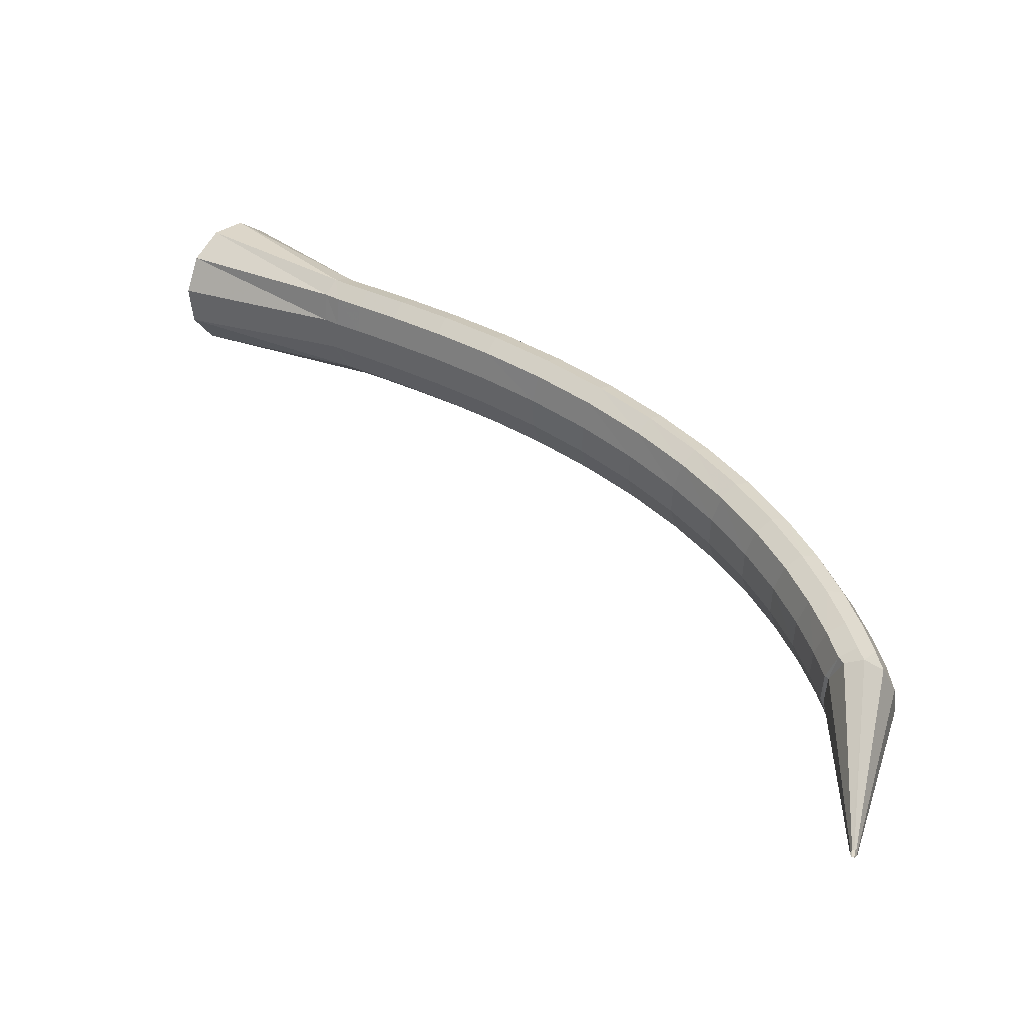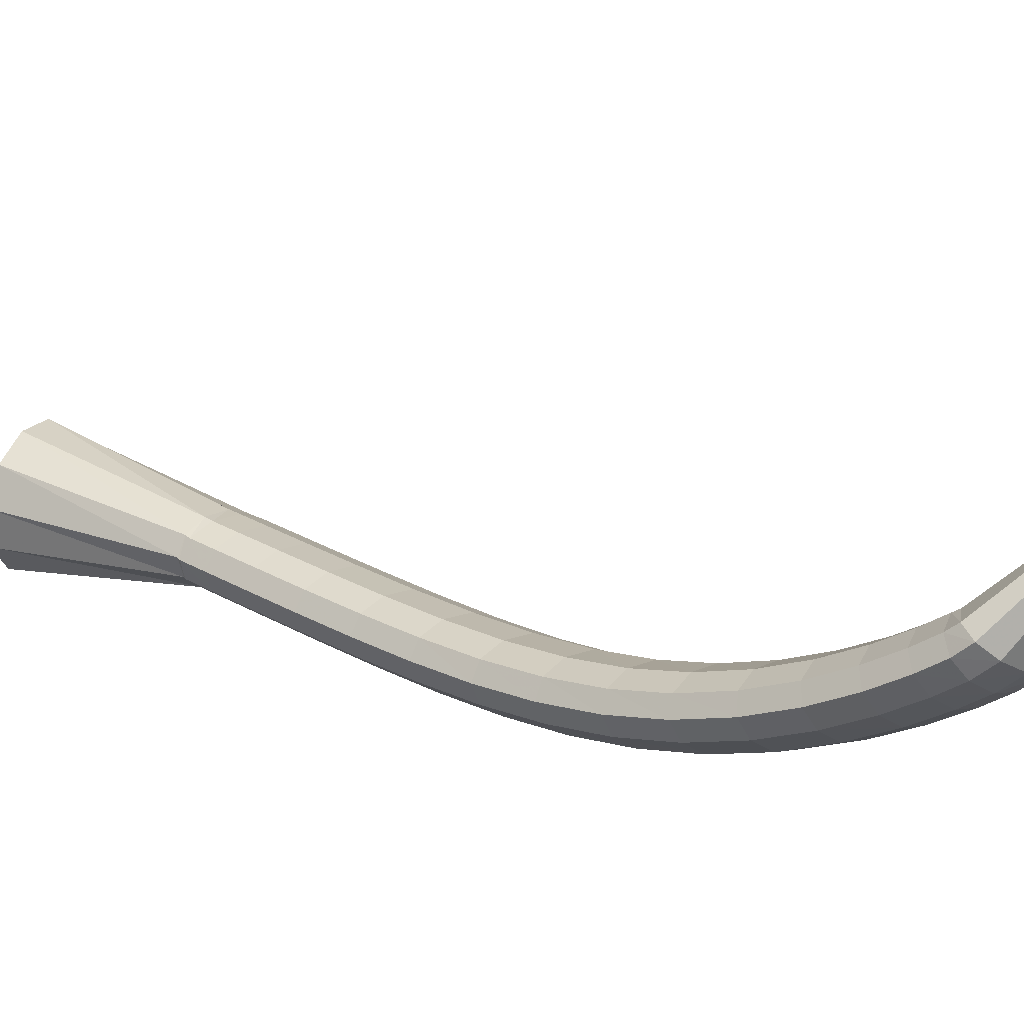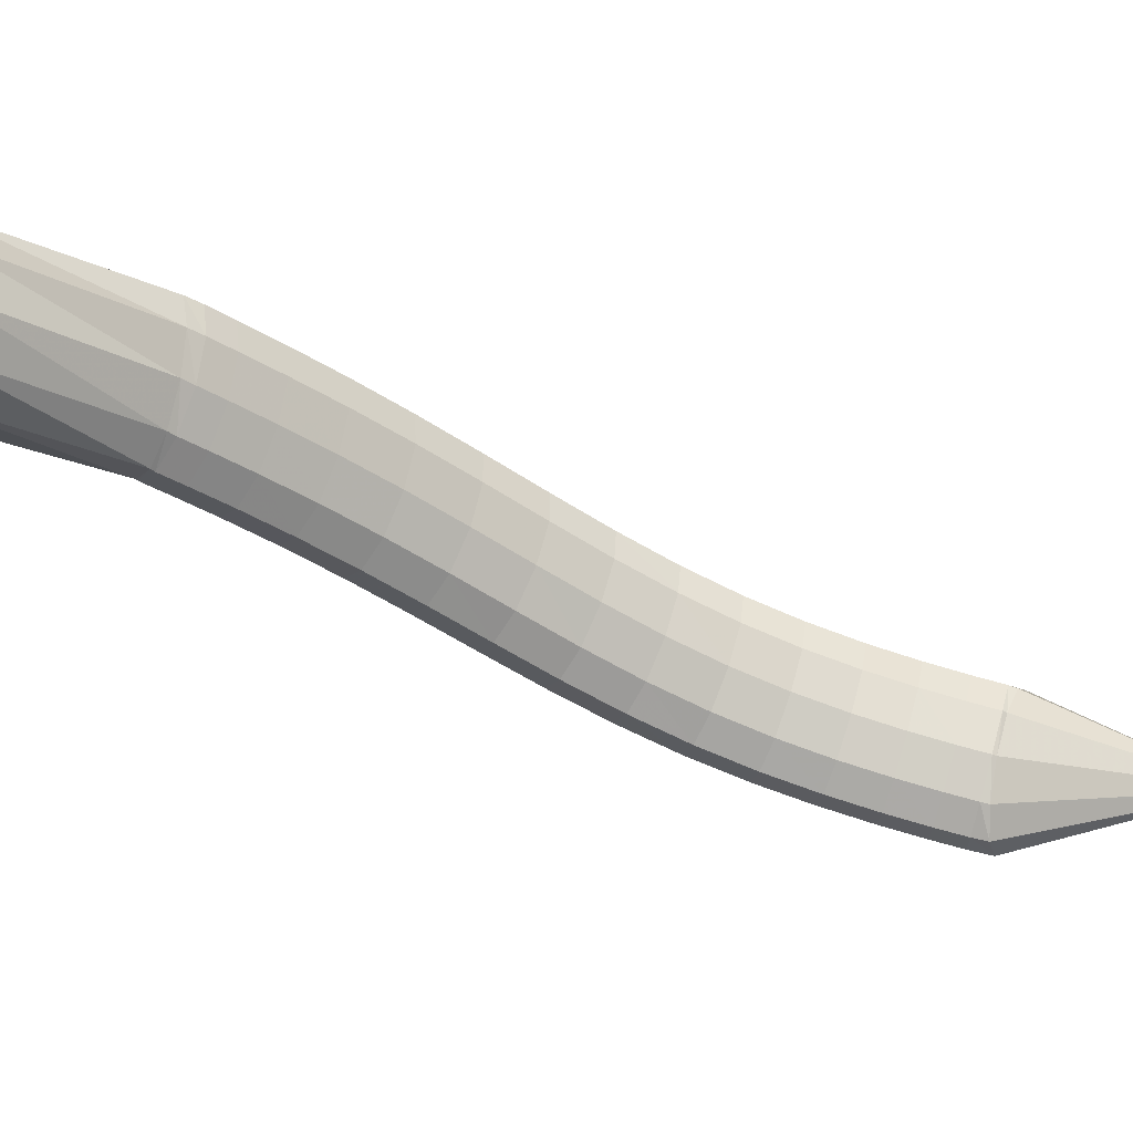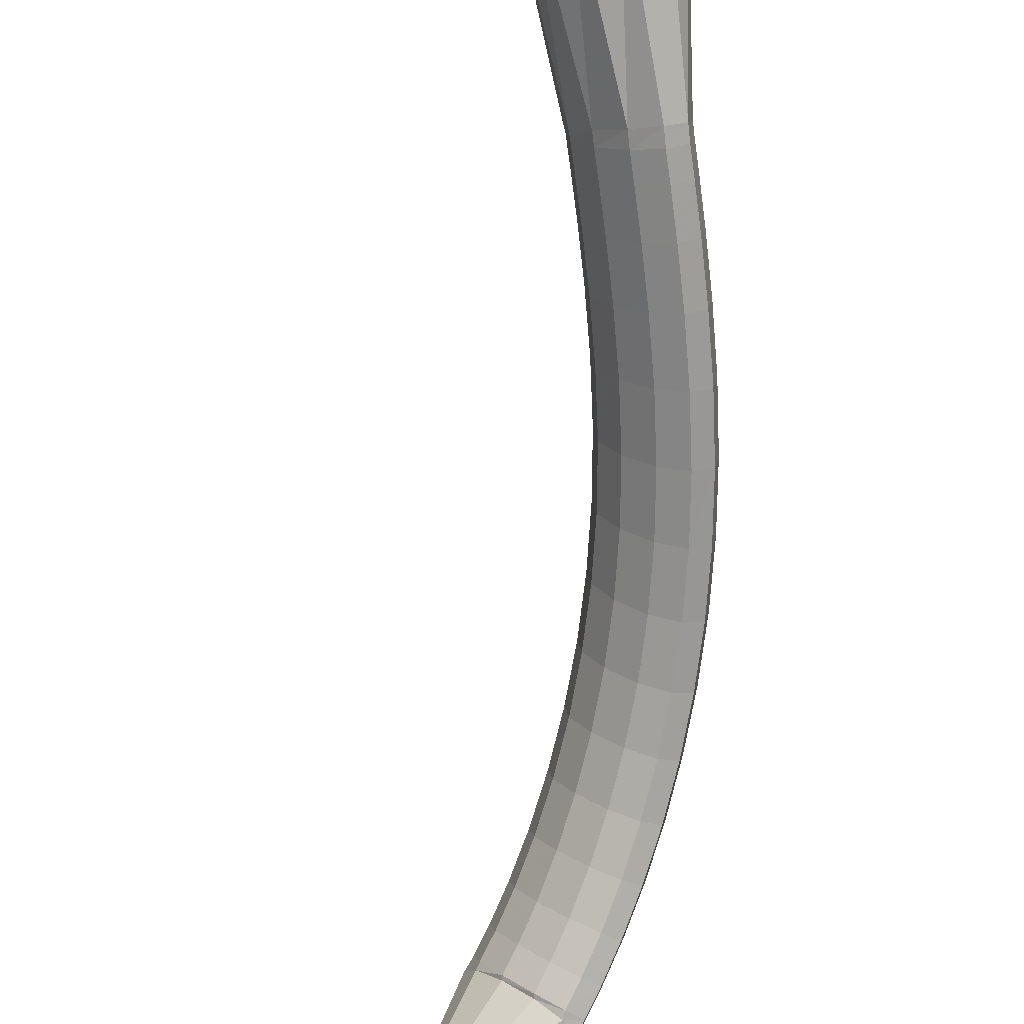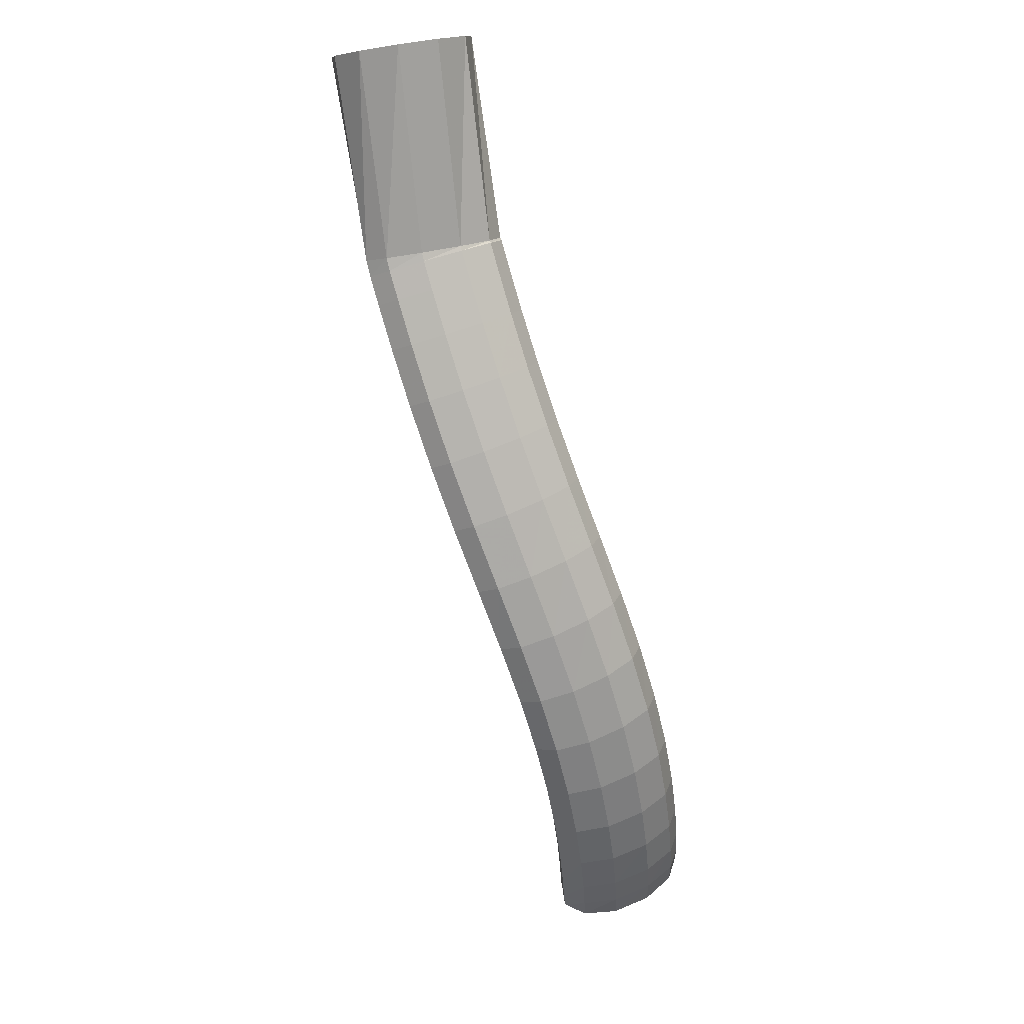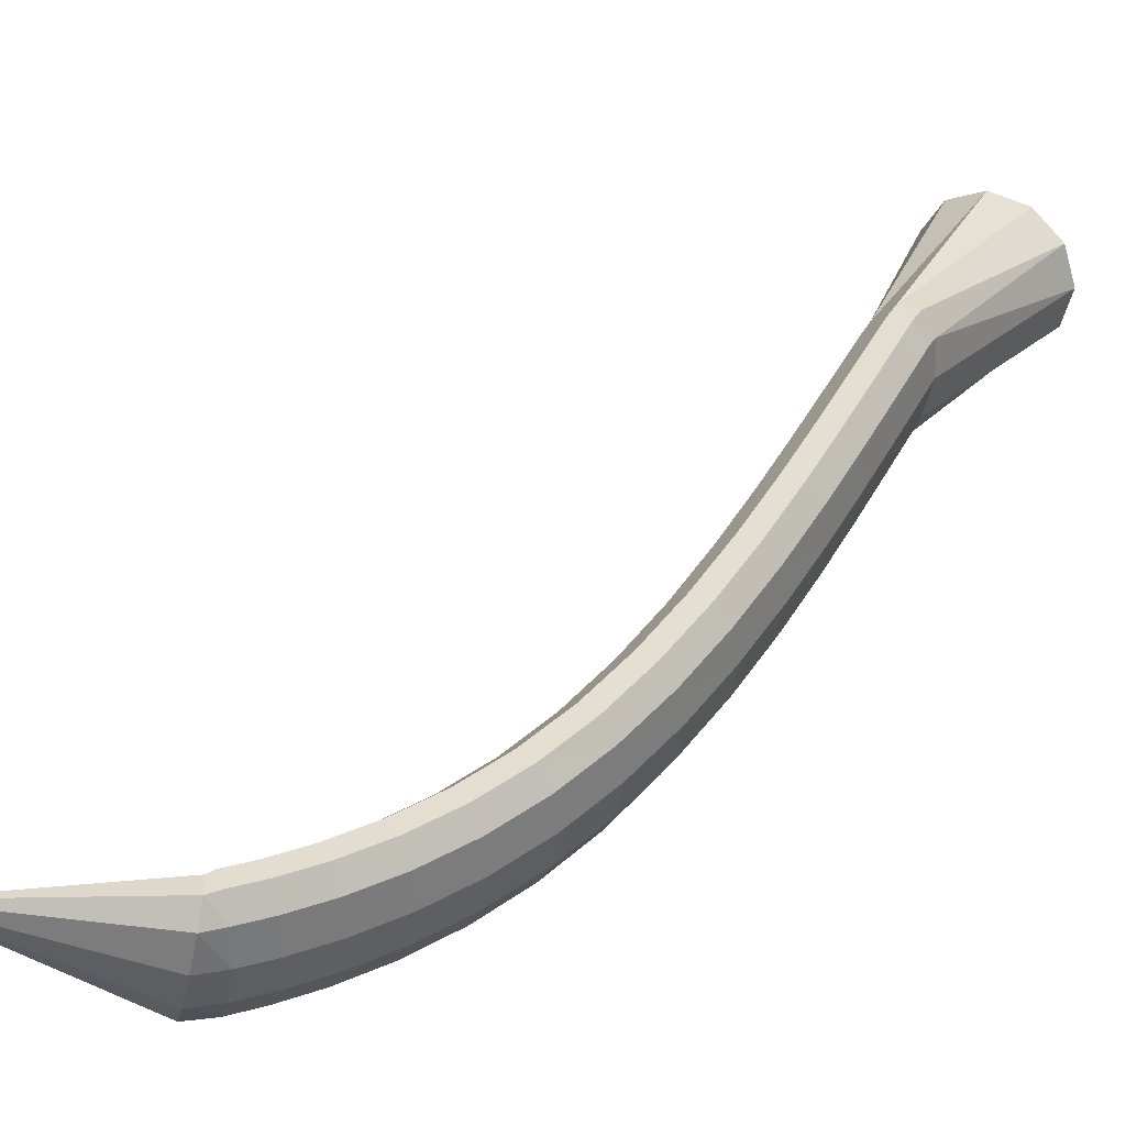
<metadata>
{"format":"obj","ext":"obj","renderer":"f3d","projection":"perspective","resolution":1024,"background":"white","views":[{"elev":-31.7,"azim":-123.5,"up":"+Z"},{"elev":-53.8,"azim":143.5,"up":"+Y"},{"elev":29.6,"azim":117.2,"up":"+Y"},{"elev":73.4,"azim":-137.6,"up":"+Y"},{"elev":65.2,"azim":-65.8,"up":"+Z"},{"elev":1.3,"azim":-95.1,"up":"+Y"}]}
</metadata>
<code>
g tube1
v 105.2 106.7 129.5
v 104.9 106.8 129.5
v 104.7 106.9 129.5
v 104.6 106.8 129.5
v 104.6 106.6 129.5
v 104.7 106.4 129.4
v 104.9 106.2 129.4
v 105.2 106.1 129.4
v 105.3 106.2 129.4
v 105.4 106.3 129.4
v 105.3 106.5 129.4
v 105.2 106.7 129.5
v 107.1 106.1 141.7
v 104.8 107.6 142.1
v 102.7 108 142.2
v 101.5 107.2 142.2
v 101.5 105.5 141.9
v 102.8 103.4 141.5
v 104.9 101.6 141.1
v 107.2 100.6 140.8
v 108.9 100.8 140.8
v 109.5 102.1 141
v 108.8 104.1 141.3
v 107.1 106.1 141.7
v 107.2 106.3 141.9
v 105 107.8 142.3
v 102.9 108.2 142.7
v 101.8 107.5 143.2
v 101.9 105.8 143.4
v 103.2 103.6 143.4
v 105.3 101.8 143.2
v 107.5 100.7 142.8
v 109.2 100.9 142.4
v 109.7 102.2 142
v 109 104.2 141.8
v 107.2 106.3 141.9
v 107.8 106.6 143.9
v 105.5 108.1 144.2
v 103.5 108.6 144.7
v 102.4 107.9 145.3
v 102.4 106.2 145.6
v 103.8 104 145.7
v 105.8 102.2 145.4
v 108.1 101.1 145
v 109.7 101.3 144.5
v 110.3 102.6 144
v 109.5 104.6 143.8
v 107.8 106.6 143.9
v 108.6 107.3 146.5
v 106.3 108.8 146.8
v 104.3 109.2 147.4
v 103.2 108.5 148
v 103.4 106.8 148.4
v 104.7 104.7 148.6
v 106.8 102.9 148.4
v 109 101.8 147.9
v 110.6 102 147.3
v 111.1 103.2 146.7
v 110.4 105.2 146.5
v 108.6 107.3 146.5
v 109.7 108.2 149.4
v 107.5 109.7 149.8
v 105.5 110.2 150.4
v 104.4 109.5 151.1
v 104.6 107.9 151.6
v 105.9 105.8 151.9
v 108 103.9 151.7
v 110.2 102.9 151.2
v 111.8 103 150.5
v 112.3 104.2 149.9
v 111.5 106.1 149.5
v 109.7 108.2 149.4
v 111.1 109.5 152.6
v 108.8 111 152.9
v 106.8 111.5 153.6
v 105.8 110.8 154.4
v 106 109.2 155
v 107.4 107.2 155.3
v 109.5 105.4 155.2
v 111.7 104.3 154.7
v 113.3 104.4 153.9
v 113.7 105.5 153.1
v 112.9 107.4 152.6
v 111.1 109.5 152.6
v 112.6 111.1 155.7
v 110.4 112.6 156
v 108.4 113.1 156.7
v 107.5 112.6 157.6
v 107.7 111 158.4
v 109.2 109 158.8
v 111.3 107.2 158.7
v 113.5 106.2 158.1
v 115 106.2 157.3
v 115.4 107.3 156.4
v 114.5 109.1 155.8
v 112.6 111.1 155.7
v 114.4 113.1 158.7
v 112.1 114.6 159.1
v 110.2 115.2 159.8
v 109.3 114.7 160.8
v 109.6 113.2 161.7
v 111.1 111.3 162.2
v 113.3 109.5 162.1
v 115.5 108.4 161.5
v 117 108.4 160.6
v 117.3 109.4 159.6
v 116.3 111.2 158.9
v 114.4 113.1 158.7
v 116.4 115.5 161.7
v 114.1 117 162
v 112.2 117.6 162.9
v 111.4 117.1 163.9
v 111.8 115.7 164.9
v 113.3 113.9 165.4
v 115.5 112.1 165.3
v 117.7 111 164.7
v 119.1 111 163.7
v 119.4 111.9 162.7
v 118.3 113.7 161.9
v 116.4 115.5 161.7
v 118.6 118.2 164.5
v 116.3 119.7 164.9
v 114.5 120.4 165.8
v 113.7 119.9 166.9
v 114.1 118.6 167.9
v 115.7 116.7 168.4
v 117.9 115 168.4
v 120 113.9 167.7
v 121.4 113.7 166.6
v 121.6 114.7 165.5
v 120.5 116.3 164.8
v 118.6 118.2 164.5
v 121 121.1 167.2
v 118.8 122.6 167.6
v 117 123.3 168.6
v 116.2 122.9 169.7
v 116.7 121.6 170.7
v 118.2 119.7 171.3
v 120.4 117.9 171.2
v 122.5 116.8 170.4
v 123.8 116.6 169.3
v 124 117.5 168.2
v 122.9 119.2 167.4
v 121 121.1 167.2
v 123.5 123.9 169.7
v 121.4 125.5 170.2
v 119.7 126.3 171.2
v 118.9 125.9 172.4
v 119.4 124.6 173.4
v 120.9 122.7 173.9
v 123.1 120.9 173.7
v 125.1 119.7 173
v 126.4 119.5 171.8
v 126.5 120.3 170.7
v 125.5 122 169.9
v 123.5 123.9 169.7
v 126.2 126.7 172
v 124.1 128.3 172.5
v 122.4 129.1 173.6
v 121.7 128.8 174.8
v 122.1 127.5 175.8
v 123.7 125.5 176.3
v 125.7 123.7 176.1
v 127.7 122.4 175.3
v 129 122.1 174.1
v 129.1 123 172.9
v 128 124.7 172.2
v 126.2 126.7 172
v 128.6 129.1 174
v 126.6 130.8 174.6
v 124.9 131.6 175.6
v 124.2 131.3 176.9
v 124.7 129.9 177.9
v 126.2 128 178.4
v 128.2 126.1 178.1
v 130.1 124.8 177.3
v 131.4 124.5 176.1
v 131.5 125.3 174.9
v 130.5 127.1 174.1
v 128.6 129.1 174
v 130.7 131 175.6
v 128.6 132.7 176.2
v 127 133.5 177.3
v 126.3 133.2 178.5
v 126.8 131.9 179.5
v 128.2 129.9 180
v 130.2 128 179.7
v 132.1 126.6 178.8
v 133.4 126.4 177.6
v 133.5 127.2 176.5
v 132.5 128.9 175.7
v 130.7 131 175.6
v 132 132.2 176.6
v 129.9 133.9 177.2
v 128.3 134.7 178.3
v 127.6 134.5 179.5
v 128.1 133.1 180.5
v 129.5 131.1 181
v 131.5 129.2 180.7
v 133.4 127.8 179.8
v 134.6 127.5 178.6
v 134.8 128.4 177.4
v 133.8 130.1 176.7
v 132 132.2 176.6
v 132.6 132.7 177.1
v 130.7 134.6 177.8
v 129.1 135.4 179
v 128.4 135.1 180.2
v 128.7 133.6 181
v 129.9 131.5 181.3
v 131.8 129.4 180.8
v 133.6 128 179.9
v 134.8 127.7 178.6
v 135 128.6 177.6
v 134.2 130.5 177
v 132.6 132.7 177.1
v 143.1 140.5 183.1
v 141 142.2 184.1
v 139.1 142.6 186.2
v 137.9 141.5 188.5
v 137.7 139.5 190.4
v 138.7 137 191.2
v 140.5 134.9 190.8
v 142.6 133.8 189.2
v 144.3 134.1 186.9
v 145 135.8 184.7
v 144.5 138.1 183.3
v 143.1 140.5 183.1
f 1 2 14
f 14 13 1
f 2 3 15
f 15 14 2
f 3 4 16
f 16 15 3
f 4 5 17
f 17 16 4
f 5 6 18
f 18 17 5
f 6 7 19
f 19 18 6
f 7 8 20
f 20 19 7
f 8 9 21
f 21 20 8
f 9 10 22
f 22 21 9
f 10 11 23
f 23 22 10
f 11 12 24
f 24 23 11
f 13 14 26
f 26 25 13
f 14 15 27
f 27 26 14
f 15 16 28
f 28 27 15
f 16 17 29
f 29 28 16
f 17 18 30
f 30 29 17
f 18 19 31
f 31 30 18
f 19 20 32
f 32 31 19
f 20 21 33
f 33 32 20
f 21 22 34
f 34 33 21
f 22 23 35
f 35 34 22
f 23 24 36
f 36 35 23
f 25 26 38
f 38 37 25
f 26 27 39
f 39 38 26
f 27 28 40
f 40 39 27
f 28 29 41
f 41 40 28
f 29 30 42
f 42 41 29
f 30 31 43
f 43 42 30
f 31 32 44
f 44 43 31
f 32 33 45
f 45 44 32
f 33 34 46
f 46 45 33
f 34 35 47
f 47 46 34
f 35 36 48
f 48 47 35
f 37 38 50
f 50 49 37
f 38 39 51
f 51 50 38
f 39 40 52
f 52 51 39
f 40 41 53
f 53 52 40
f 41 42 54
f 54 53 41
f 42 43 55
f 55 54 42
f 43 44 56
f 56 55 43
f 44 45 57
f 57 56 44
f 45 46 58
f 58 57 45
f 46 47 59
f 59 58 46
f 47 48 60
f 60 59 47
f 49 50 62
f 62 61 49
f 50 51 63
f 63 62 50
f 51 52 64
f 64 63 51
f 52 53 65
f 65 64 52
f 53 54 66
f 66 65 53
f 54 55 67
f 67 66 54
f 55 56 68
f 68 67 55
f 56 57 69
f 69 68 56
f 57 58 70
f 70 69 57
f 58 59 71
f 71 70 58
f 59 60 72
f 72 71 59
f 61 62 74
f 74 73 61
f 62 63 75
f 75 74 62
f 63 64 76
f 76 75 63
f 64 65 77
f 77 76 64
f 65 66 78
f 78 77 65
f 66 67 79
f 79 78 66
f 67 68 80
f 80 79 67
f 68 69 81
f 81 80 68
f 69 70 82
f 82 81 69
f 70 71 83
f 83 82 70
f 71 72 84
f 84 83 71
f 73 74 86
f 86 85 73
f 74 75 87
f 87 86 74
f 75 76 88
f 88 87 75
f 76 77 89
f 89 88 76
f 77 78 90
f 90 89 77
f 78 79 91
f 91 90 78
f 79 80 92
f 92 91 79
f 80 81 93
f 93 92 80
f 81 82 94
f 94 93 81
f 82 83 95
f 95 94 82
f 83 84 96
f 96 95 83
f 85 86 98
f 98 97 85
f 86 87 99
f 99 98 86
f 87 88 100
f 100 99 87
f 88 89 101
f 101 100 88
f 89 90 102
f 102 101 89
f 90 91 103
f 103 102 90
f 91 92 104
f 104 103 91
f 92 93 105
f 105 104 92
f 93 94 106
f 106 105 93
f 94 95 107
f 107 106 94
f 95 96 108
f 108 107 95
f 97 98 110
f 110 109 97
f 98 99 111
f 111 110 98
f 99 100 112
f 112 111 99
f 100 101 113
f 113 112 100
f 101 102 114
f 114 113 101
f 102 103 115
f 115 114 102
f 103 104 116
f 116 115 103
f 104 105 117
f 117 116 104
f 105 106 118
f 118 117 105
f 106 107 119
f 119 118 106
f 107 108 120
f 120 119 107
f 109 110 122
f 122 121 109
f 110 111 123
f 123 122 110
f 111 112 124
f 124 123 111
f 112 113 125
f 125 124 112
f 113 114 126
f 126 125 113
f 114 115 127
f 127 126 114
f 115 116 128
f 128 127 115
f 116 117 129
f 129 128 116
f 117 118 130
f 130 129 117
f 118 119 131
f 131 130 118
f 119 120 132
f 132 131 119
f 121 122 134
f 134 133 121
f 122 123 135
f 135 134 122
f 123 124 136
f 136 135 123
f 124 125 137
f 137 136 124
f 125 126 138
f 138 137 125
f 126 127 139
f 139 138 126
f 127 128 140
f 140 139 127
f 128 129 141
f 141 140 128
f 129 130 142
f 142 141 129
f 130 131 143
f 143 142 130
f 131 132 144
f 144 143 131
f 133 134 146
f 146 145 133
f 134 135 147
f 147 146 134
f 135 136 148
f 148 147 135
f 136 137 149
f 149 148 136
f 137 138 150
f 150 149 137
f 138 139 151
f 151 150 138
f 139 140 152
f 152 151 139
f 140 141 153
f 153 152 140
f 141 142 154
f 154 153 141
f 142 143 155
f 155 154 142
f 143 144 156
f 156 155 143
f 145 146 158
f 158 157 145
f 146 147 159
f 159 158 146
f 147 148 160
f 160 159 147
f 148 149 161
f 161 160 148
f 149 150 162
f 162 161 149
f 150 151 163
f 163 162 150
f 151 152 164
f 164 163 151
f 152 153 165
f 165 164 152
f 153 154 166
f 166 165 153
f 154 155 167
f 167 166 154
f 155 156 168
f 168 167 155
f 157 158 170
f 170 169 157
f 158 159 171
f 171 170 158
f 159 160 172
f 172 171 159
f 160 161 173
f 173 172 160
f 161 162 174
f 174 173 161
f 162 163 175
f 175 174 162
f 163 164 176
f 176 175 163
f 164 165 177
f 177 176 164
f 165 166 178
f 178 177 165
f 166 167 179
f 179 178 166
f 167 168 180
f 180 179 167
f 169 170 182
f 182 181 169
f 170 171 183
f 183 182 170
f 171 172 184
f 184 183 171
f 172 173 185
f 185 184 172
f 173 174 186
f 186 185 173
f 174 175 187
f 187 186 174
f 175 176 188
f 188 187 175
f 176 177 189
f 189 188 176
f 177 178 190
f 190 189 177
f 178 179 191
f 191 190 178
f 179 180 192
f 192 191 179
f 181 182 194
f 194 193 181
f 182 183 195
f 195 194 182
f 183 184 196
f 196 195 183
f 184 185 197
f 197 196 184
f 185 186 198
f 198 197 185
f 186 187 199
f 199 198 186
f 187 188 200
f 200 199 187
f 188 189 201
f 201 200 188
f 189 190 202
f 202 201 189
f 190 191 203
f 203 202 190
f 191 192 204
f 204 203 191
f 193 194 206
f 206 205 193
f 194 195 207
f 207 206 194
f 195 196 208
f 208 207 195
f 196 197 209
f 209 208 196
f 197 198 210
f 210 209 197
f 198 199 211
f 211 210 198
f 199 200 212
f 212 211 199
f 200 201 213
f 213 212 200
f 201 202 214
f 214 213 201
f 202 203 215
f 215 214 202
f 203 204 216
f 216 215 203
f 205 206 218
f 218 217 205
f 206 207 219
f 219 218 206
f 207 208 220
f 220 219 207
f 208 209 221
f 221 220 208
f 209 210 222
f 222 221 209
f 210 211 223
f 223 222 210
f 211 212 224
f 224 223 211
f 212 213 225
f 225 224 212
f 213 214 226
f 226 225 213
f 214 215 227
f 227 226 214
f 215 216 228
f 228 227 215
g

</code>
